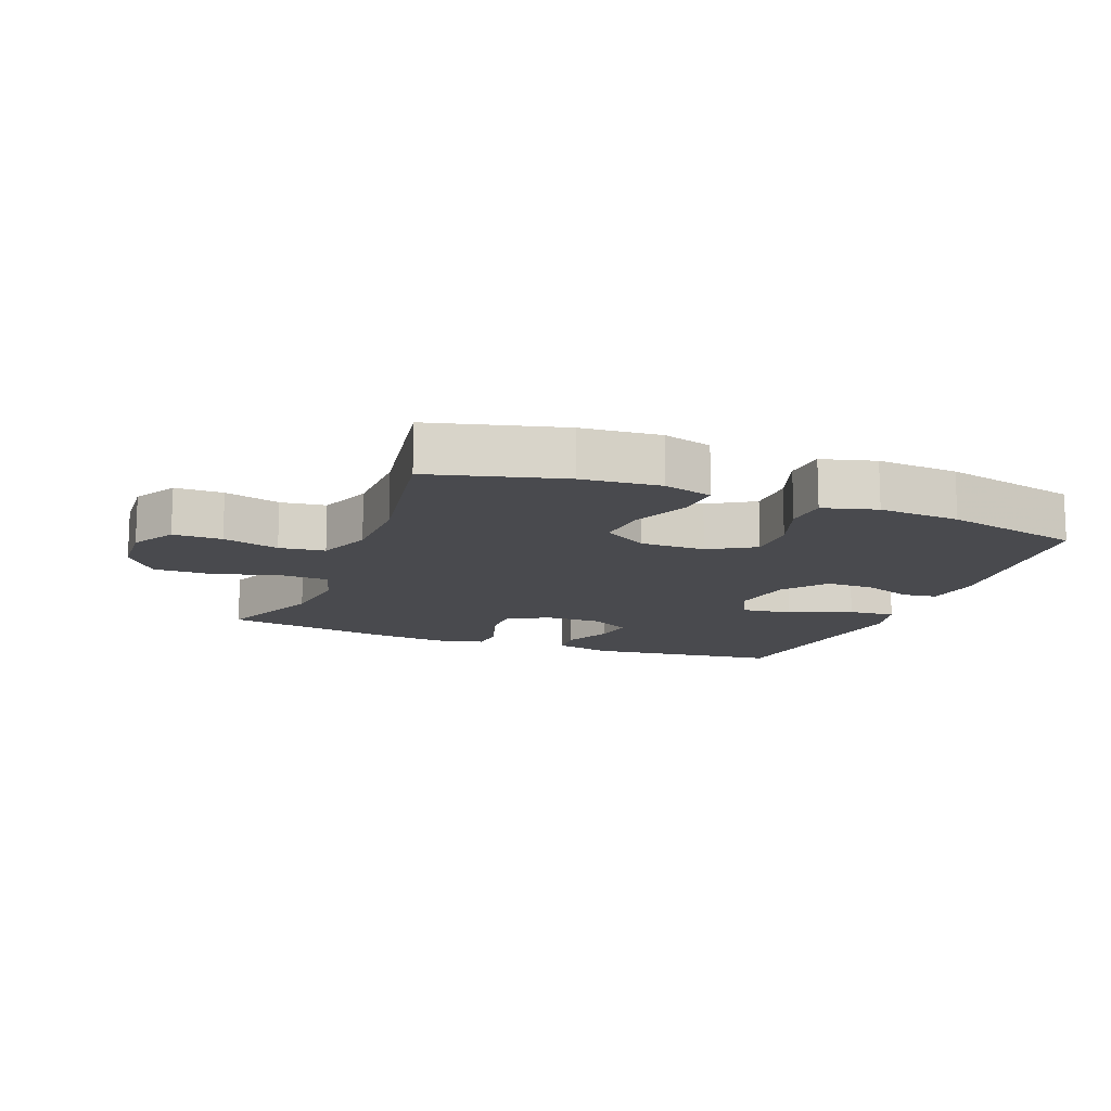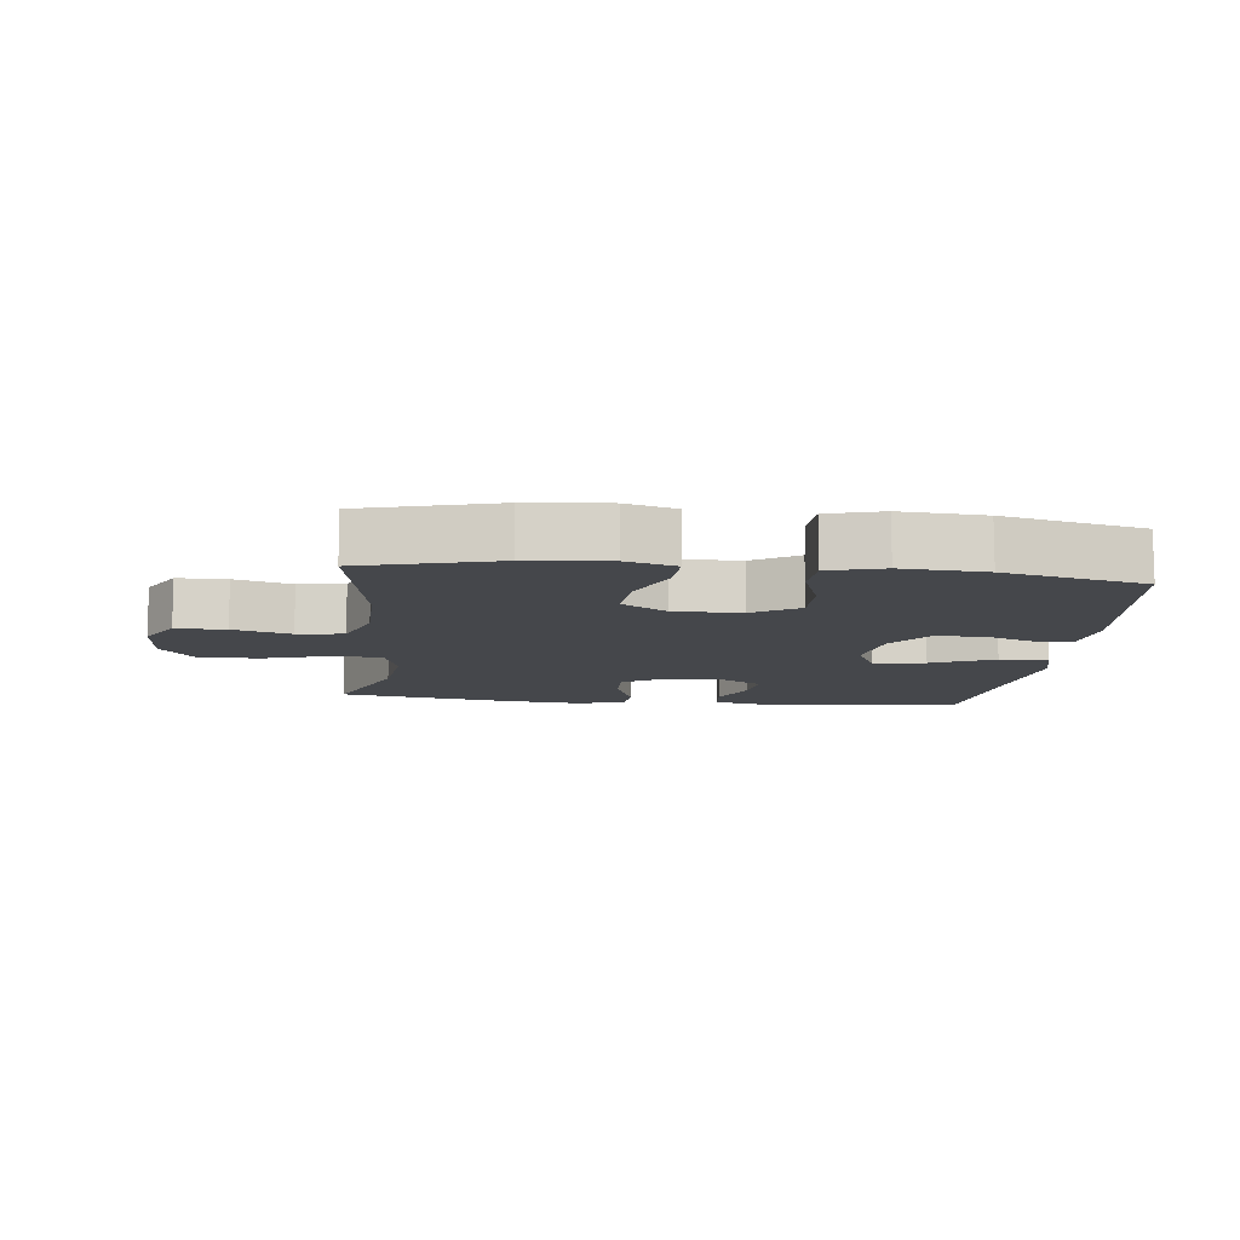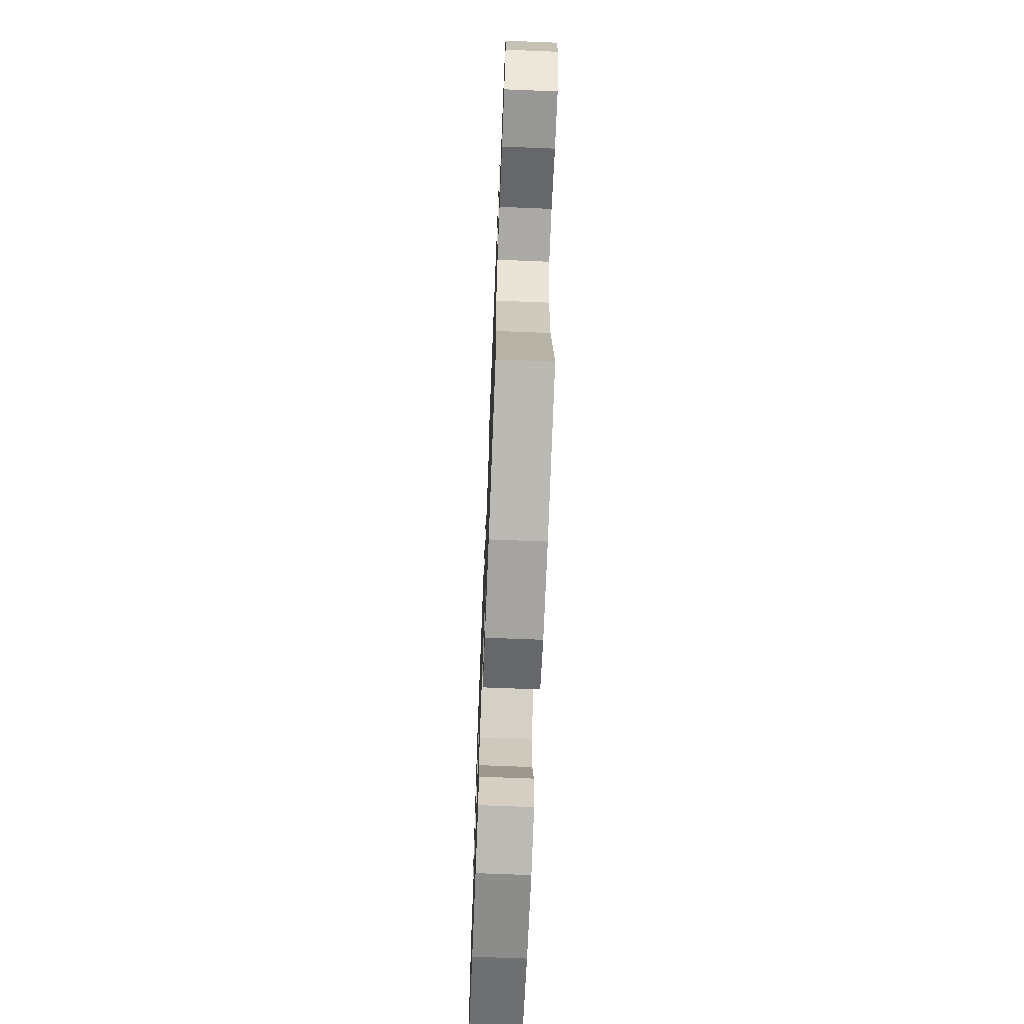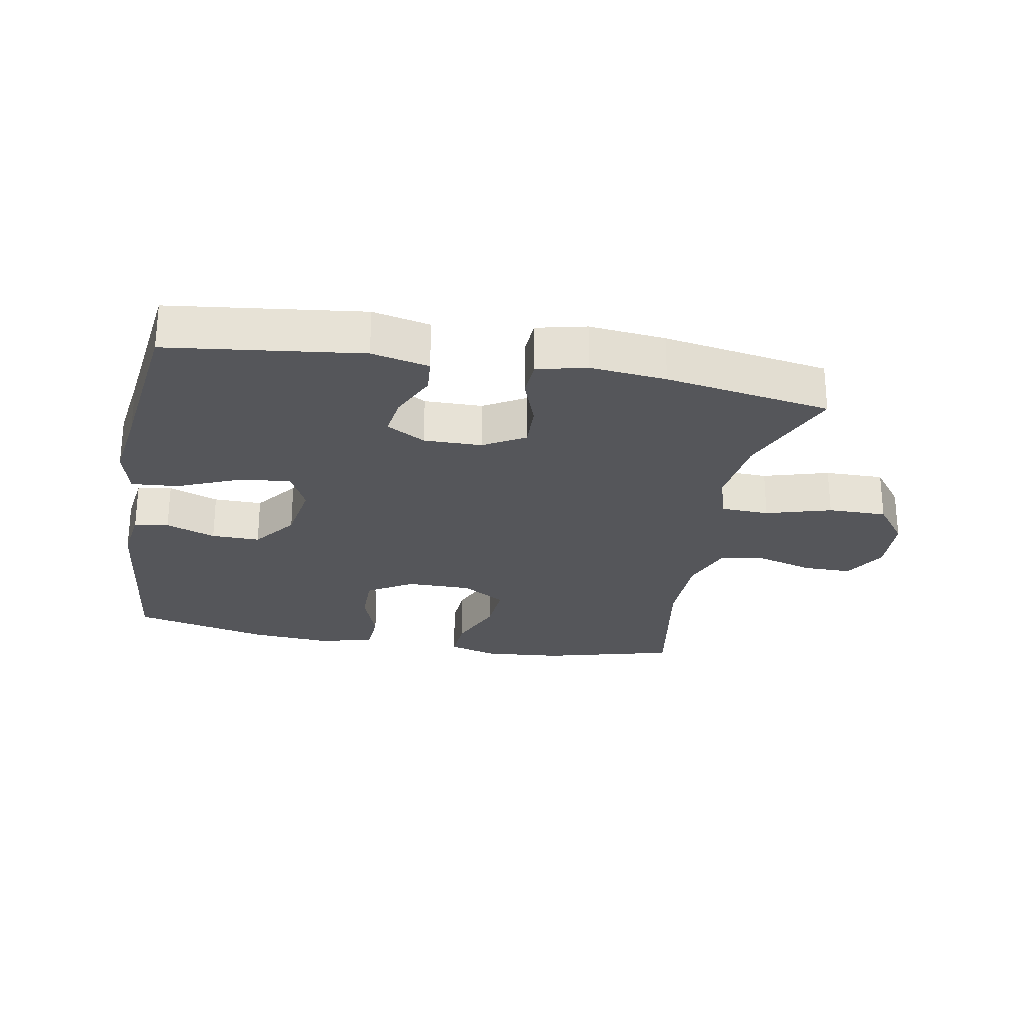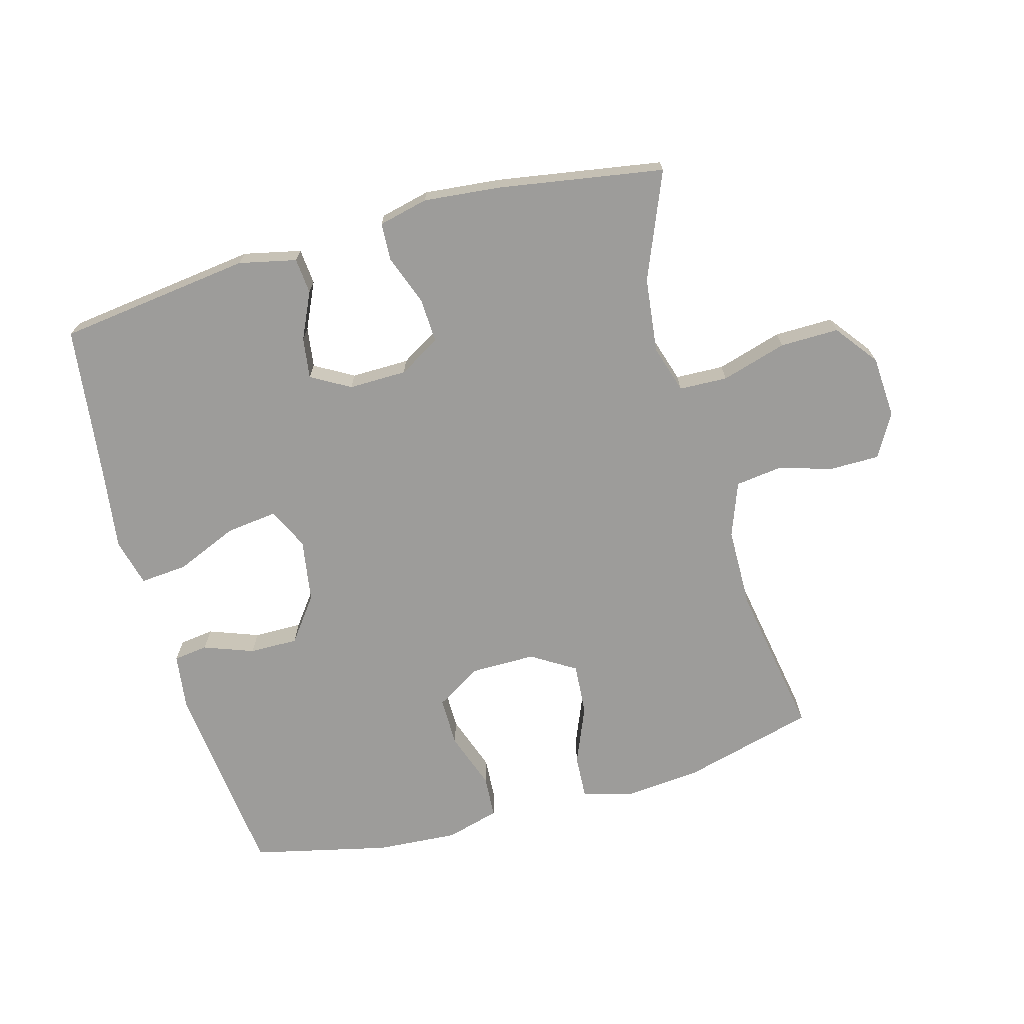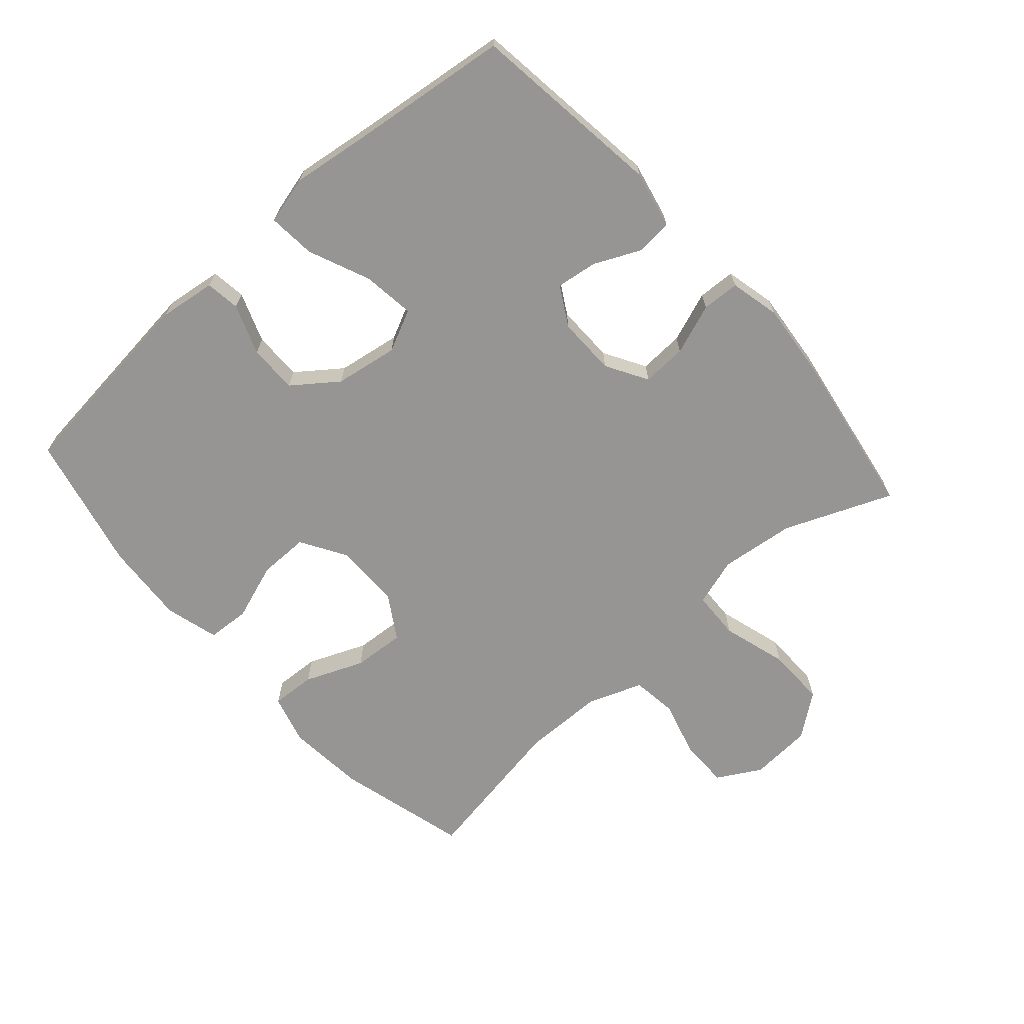
<metadata>
{"format":"obj","ext":"obj","renderer":"f3d","projection":"perspective","resolution":1024,"background":"white","views":[{"elev":-13.4,"azim":158.8,"up":"+Y"},{"elev":-10.6,"azim":173.8,"up":"+Y"},{"elev":-68.1,"azim":87.7,"up":"+Z"},{"elev":-26.0,"azim":-10.4,"up":"+Y"},{"elev":-70.2,"azim":15.6,"up":"+Y"},{"elev":-67.6,"azim":-48.3,"up":"+Y"}]}
</metadata>
<code>
v 0.5 0.07 -0.5
v 0.294 0.07 -0.554
v 0.171 0.07 -0.565
v 0.094 0.07 -0.543
v 0.098 0.07 -0.474
v 0.136 0.07 -0.383
v 0.142 0.07 -0.302
v 0.073 0.07 -0.259
v -0.029 0.07 -0.259
v -0.1 0.07 -0.302
v -0.1 0.07 -0.38
v -0.069 0.07 -0.469
v -0.073 0.07 -0.536
v -0.157 0.07 -0.559
v -0.285 0.07 -0.55
v -0.5 0.07 -0.5
v -0.534 0.07 -0.185
v -0.522 0.07 -0.097
v -0.468 0.07 -0.09
v -0.39 0.07 -0.119
v -0.314 0.07 -0.12
v -0.262 0.07 -0.051
v -0.246 0.07 0.048
v -0.277 0.07 0.113
v -0.358 0.07 0.103
v -0.455 0.07 0.062
v -0.529 0.07 0.056
v -0.548 0.07 0.131
v -0.531 0.07 0.253
v -0.5 0.07 0.5
v -0.197 0.07 0.538
v -0.107 0.07 0.518
v -0.102 0.07 0.462
v -0.136 0.07 0.389
v -0.145 0.07 0.325
v -0.084 0.07 0.29
v 0.007 0.07 0.291
v 0.072 0.07 0.329
v 0.069 0.07 0.399
v 0.04 0.07 0.478
v 0.043 0.07 0.537
v 0.121 0.07 0.555
v 0.24 0.07 0.543
v 0.5 0.07 0.5
v 0.431 0.07 0.333
v 0.417 0.07 0.216
v 0.44 0.07 0.141
v 0.516 0.07 0.138
v 0.618 0.07 0.168
v 0.71 0.07 0.169
v 0.761 0.07 0.102
v 0.767 0.07 0.005
v 0.728 0.07 -0.063
v 0.652 0.07 -0.063
v 0.564 0.07 -0.038
v 0.493 0.07 -0.047
v 0.461 0.07 -0.132
v 0.459 0.07 -0.259
v 0.5 0 -0.5
v 0.294 0 -0.554
v 0.171 0 -0.565
v 0.094 0 -0.543
v 0.098 0 -0.474
v 0.136 0 -0.383
v 0.142 0 -0.302
v 0.073 0 -0.259
v -0.029 0 -0.259
v -0.1 0 -0.302
v -0.1 0 -0.38
v -0.069 0 -0.469
v -0.073 0 -0.536
v -0.157 0 -0.559
v -0.285 0 -0.55
v -0.5 0 -0.5
v -0.534 0 -0.185
v -0.522 0 -0.097
v -0.468 0 -0.09
v -0.39 0 -0.119
v -0.314 0 -0.12
v -0.262 0 -0.051
v -0.246 0 0.048
v -0.277 0 0.113
v -0.358 0 0.103
v -0.455 0 0.062
v -0.529 0 0.056
v -0.548 0 0.131
v -0.531 0 0.253
v -0.5 0 0.5
v -0.197 0 0.538
v -0.107 0 0.518
v -0.102 0 0.462
v -0.136 0 0.389
v -0.145 0 0.325
v -0.084 0 0.29
v 0.007 0 0.291
v 0.072 0 0.329
v 0.069 0 0.399
v 0.04 0 0.478
v 0.043 0 0.537
v 0.121 0 0.555
v 0.24 0 0.543
v 0.5 0 0.5
v 0.431 0 0.333
v 0.417 0 0.216
v 0.44 0 0.141
v 0.516 0 0.138
v 0.618 0 0.168
v 0.71 0 0.169
v 0.761 0 0.102
v 0.767 0 0.005
v 0.728 0 -0.063
v 0.652 0 -0.063
v 0.564 0 -0.038
v 0.493 0 -0.047
v 0.461 0 -0.132
v 0.459 0 -0.259
f 52 53 54 55
f 52 55 56
f 51 52 56
f 48 49 50 51
f 47 48 51 56
f 46 47 56 57
f 42 43 44 45
f 42 45 46
f 39 40 41 42
f 38 39 42 46
f 37 38 46 57
f 31 32 33 34
f 29 30 31 34
f 29 34 35
f 28 29 35 36
f 25 26 27 28
f 24 25 28 36
f 17 18 19 20
f 17 20 21
f 16 17 21
f 15 16 21 22
f 11 12 13 14
f 10 11 14 15
f 3 4 5 6
f 3 6 7
f 58 1 2 3
f 58 3 7
f 57 58 7 8
f 37 57 8 9
f 23 24 36 37
f 23 37 9 10
f 10 15 22 23
f 113 112 111 110
f 114 113 110
f 114 110 109
f 109 108 107 106
f 114 109 106 105
f 115 114 105 104
f 103 102 101 100
f 104 103 100
f 100 99 98 97
f 104 100 97 96
f 115 104 96 95
f 92 91 90 89
f 92 89 88 87
f 93 92 87
f 94 93 87 86
f 86 85 84 83
f 94 86 83 82
f 78 77 76 75
f 79 78 75
f 79 75 74
f 80 79 74 73
f 72 71 70 69
f 73 72 69 68
f 64 63 62 61
f 65 64 61
f 61 60 59 116
f 65 61 116
f 66 65 116 115
f 67 66 115 95
f 95 94 82 81
f 68 67 95 81
f 81 80 73 68
f 1 59 60 2
f 2 60 61 3
f 3 61 62 4
f 4 62 63 5
f 5 63 64 6
f 6 64 65 7
f 7 65 66 8
f 8 66 67 9
f 9 67 68 10
f 10 68 69 11
f 11 69 70 12
f 12 70 71 13
f 13 71 72 14
f 14 72 73 15
f 15 73 74 16
f 16 74 75 17
f 17 75 76 18
f 18 76 77 19
f 19 77 78 20
f 20 78 79 21
f 21 79 80 22
f 22 80 81 23
f 23 81 82 24
f 24 82 83 25
f 25 83 84 26
f 26 84 85 27
f 27 85 86 28
f 28 86 87 29
f 29 87 88 30
f 30 88 89 31
f 31 89 90 32
f 32 90 91 33
f 33 91 92 34
f 34 92 93 35
f 35 93 94 36
f 36 94 95 37
f 37 95 96 38
f 38 96 97 39
f 39 97 98 40
f 40 98 99 41
f 41 99 100 42
f 42 100 101 43
f 43 101 102 44
f 44 102 103 45
f 45 103 104 46
f 46 104 105 47
f 47 105 106 48
f 48 106 107 49
f 49 107 108 50
f 50 108 109 51
f 51 109 110 52
f 52 110 111 53
f 53 111 112 54
f 54 112 113 55
f 55 113 114 56
f 56 114 115 57
f 57 115 116 58
f 58 116 59 1

</code>
